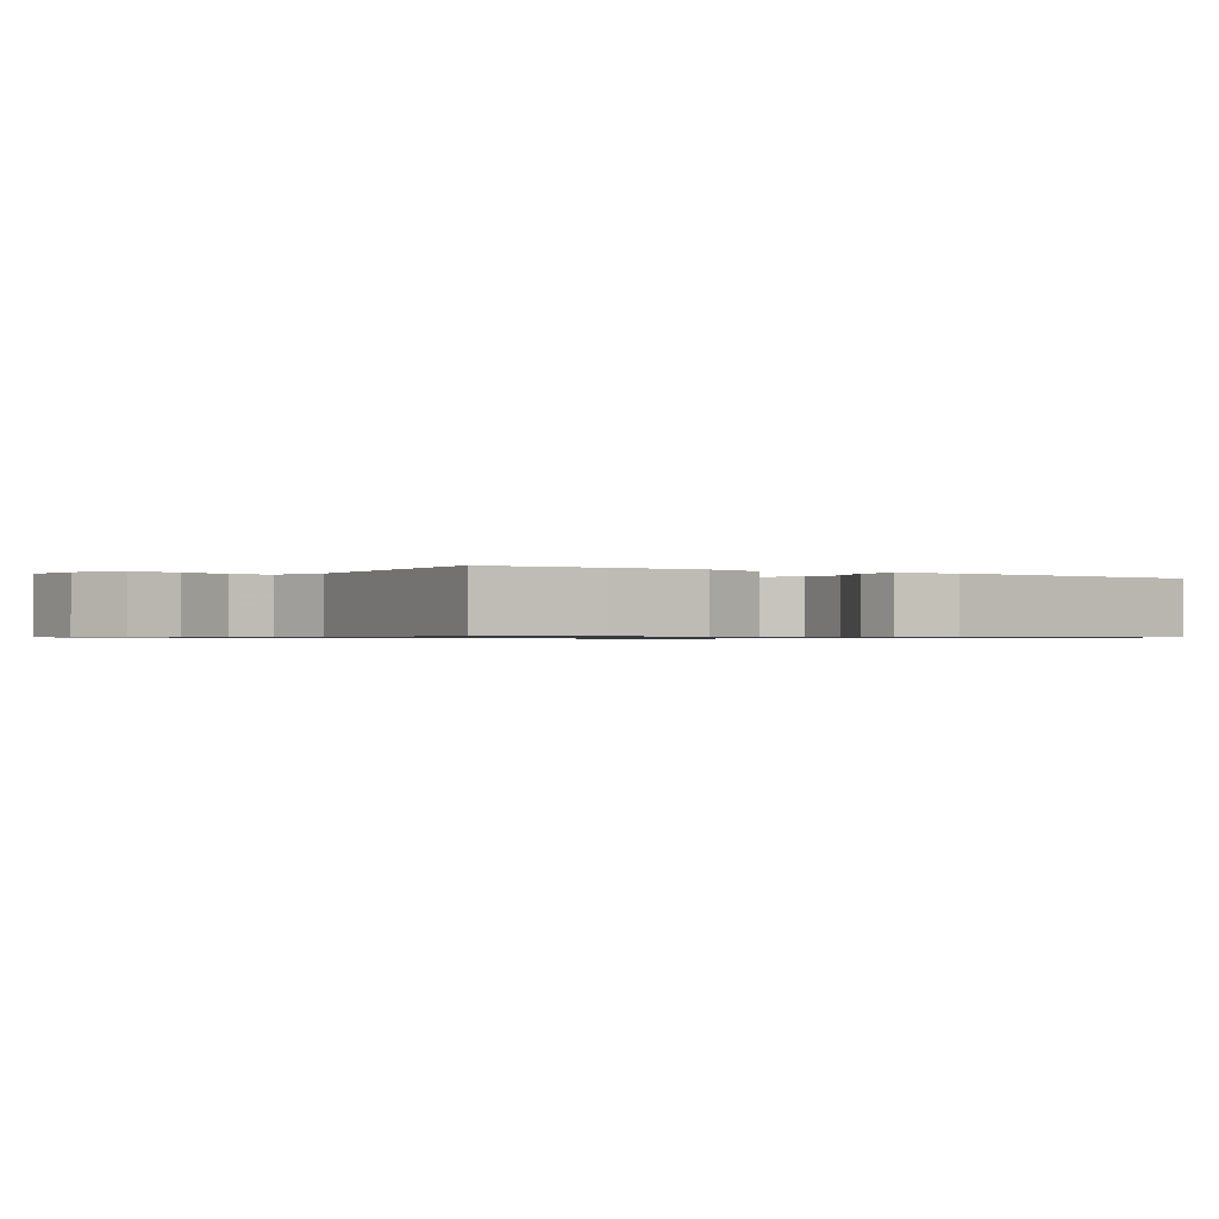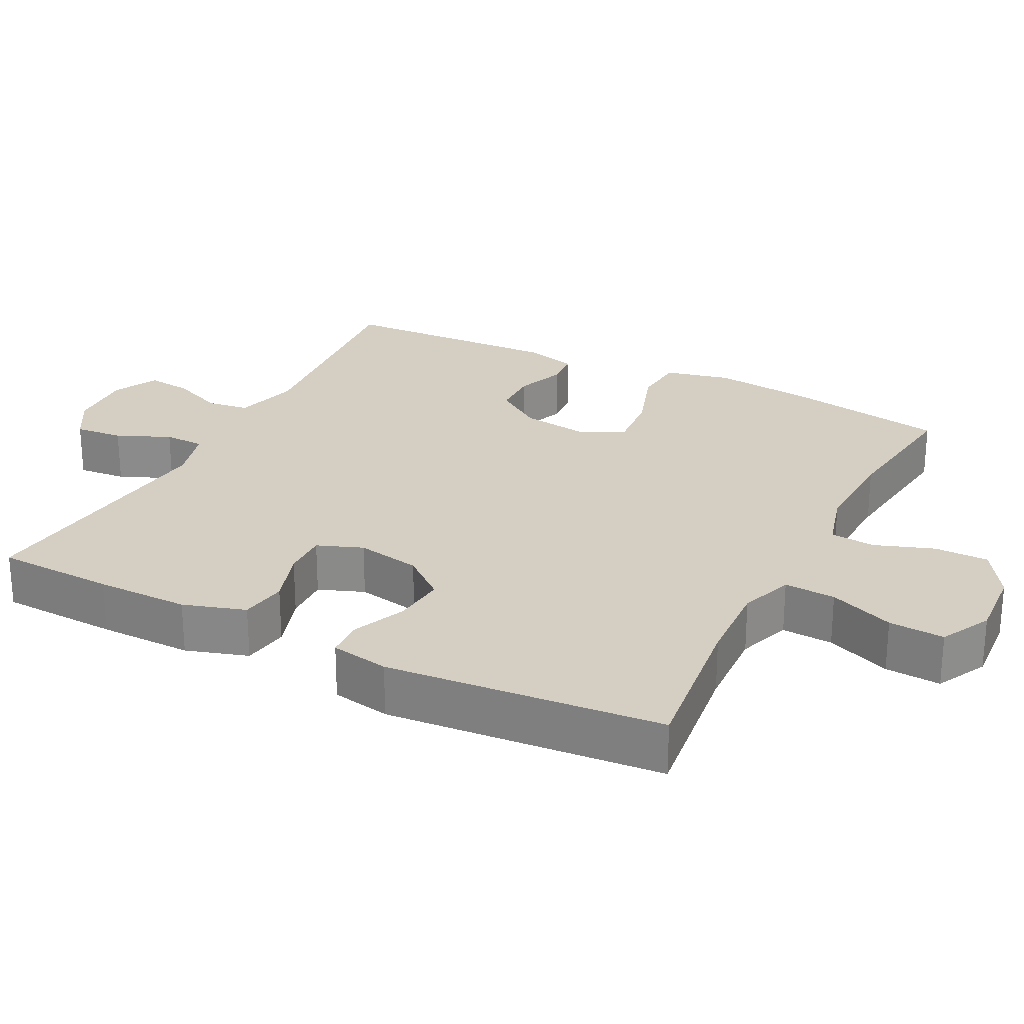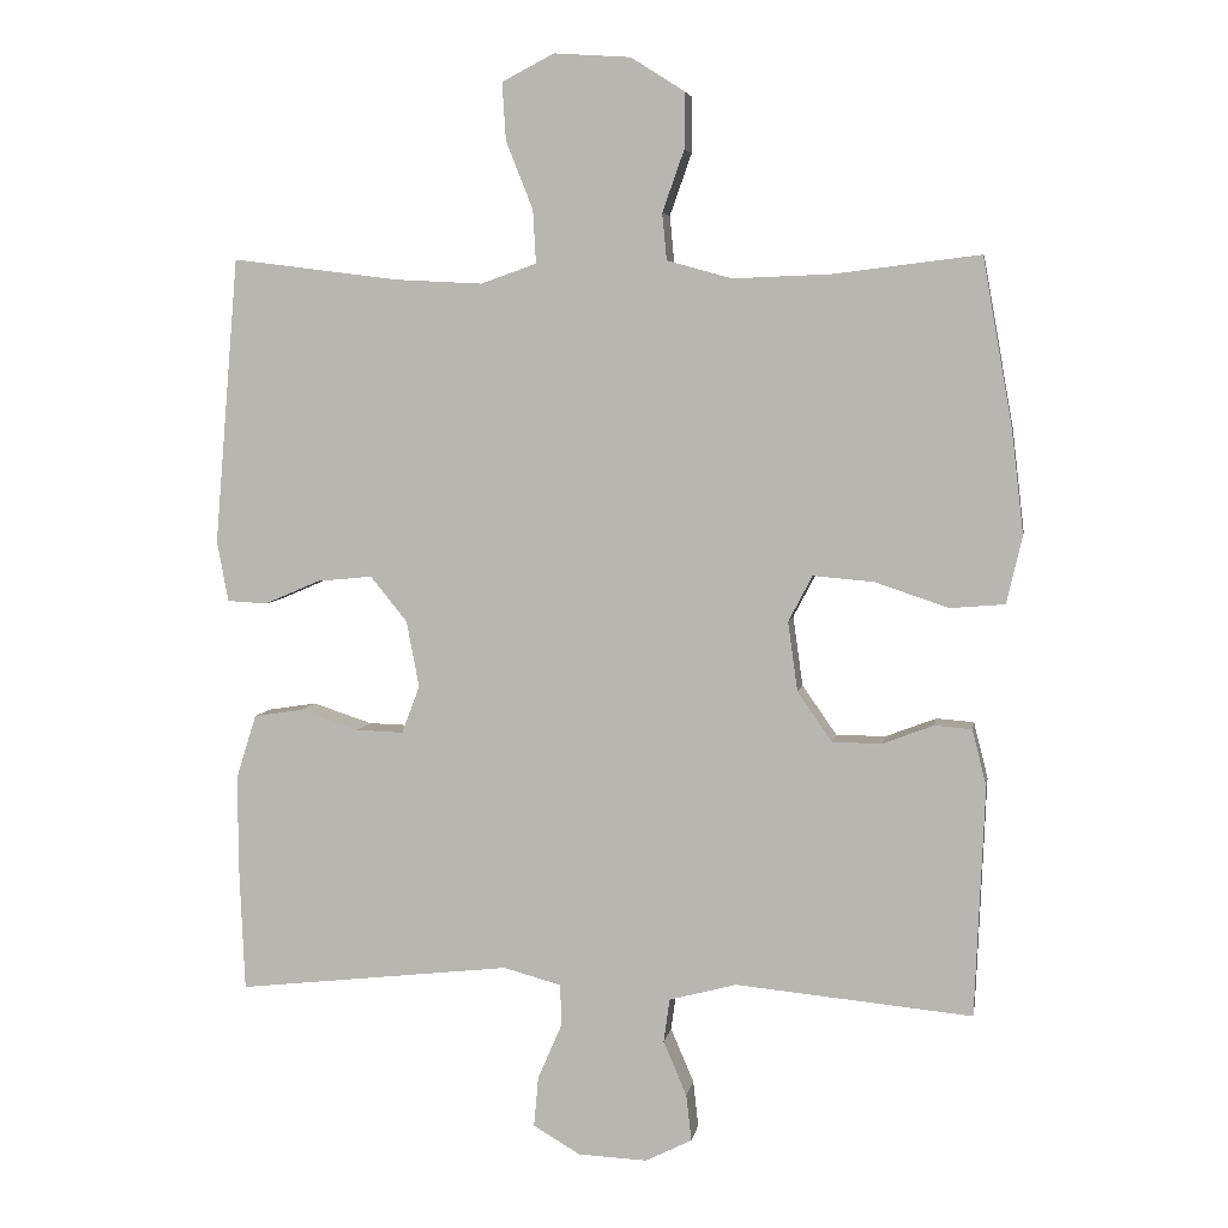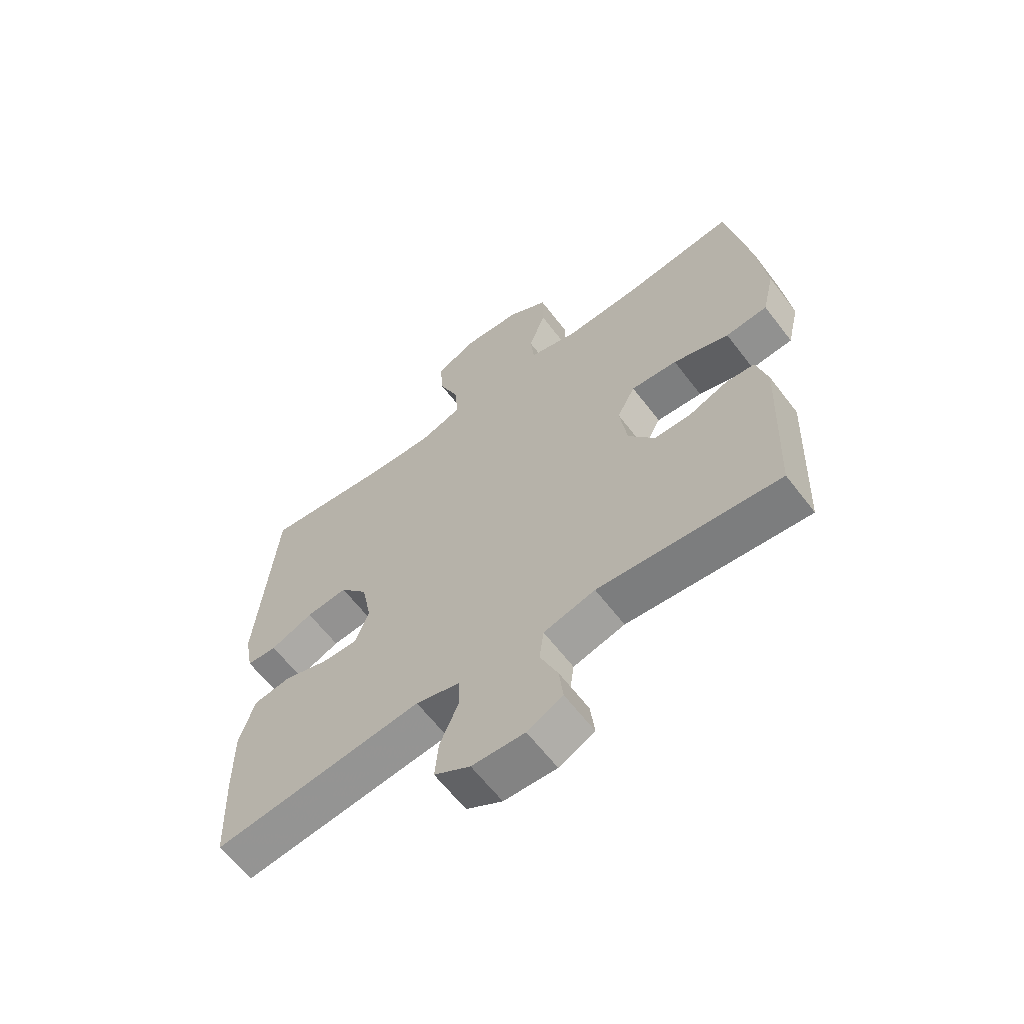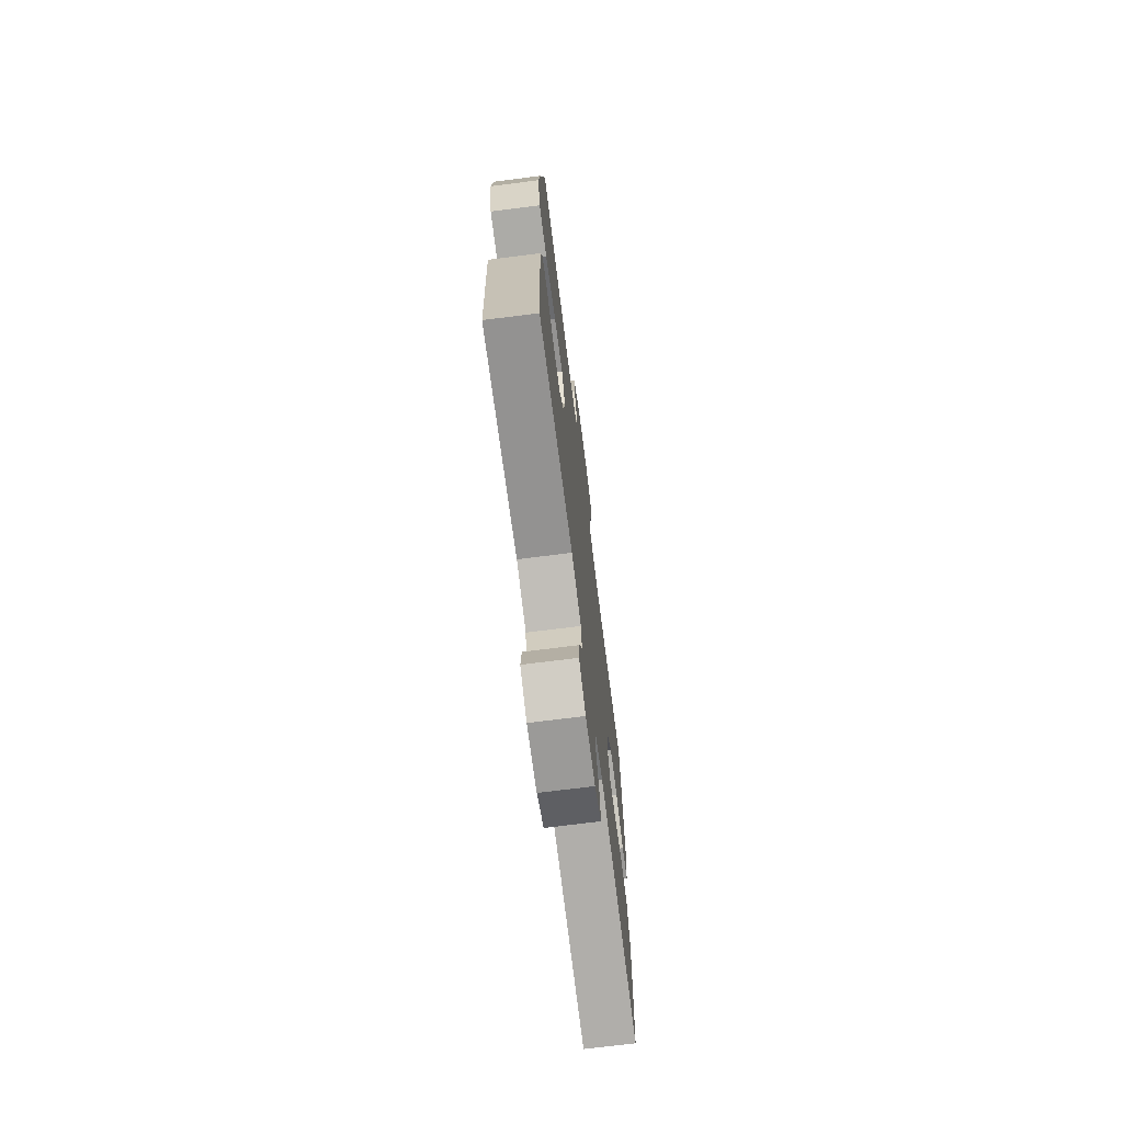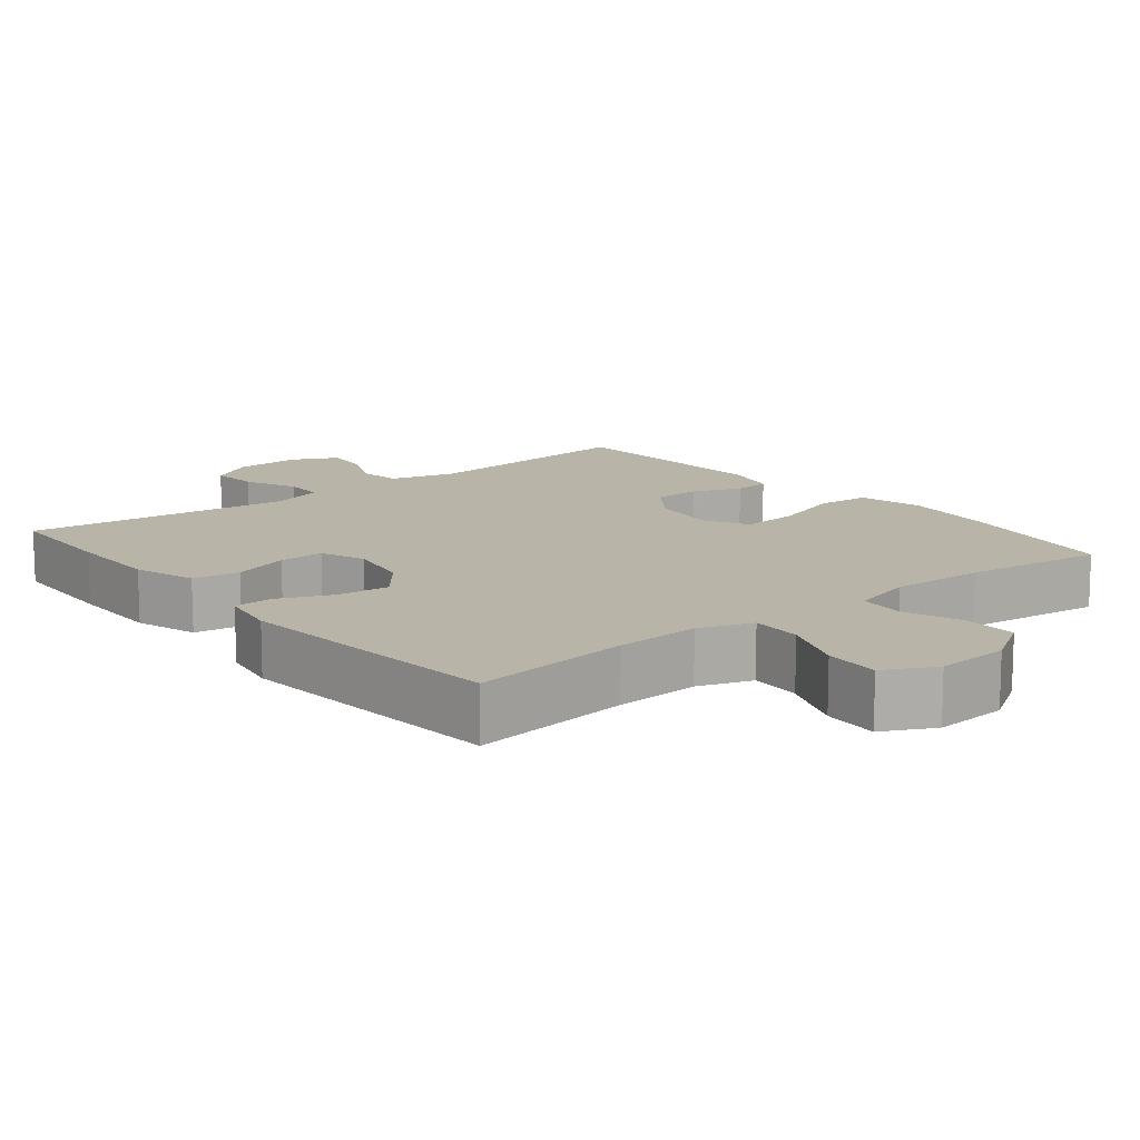
<metadata>
{"format":"obj","ext":"obj","renderer":"f3d","projection":"perspective","resolution":1024,"background":"white","views":[{"elev":-0.7,"azim":-124.6,"up":"+Y"},{"elev":25.7,"azim":-63.0,"up":"+Y"},{"elev":5.4,"azim":9.5,"up":"+Z"},{"elev":-62.8,"azim":37.4,"up":"+Z"},{"elev":-71.7,"azim":97.2,"up":"+Z"},{"elev":13.0,"azim":-39.1,"up":"+Y"}]}
</metadata>
<code>
v -0.5 0.07 0.5
v -0.278 0.07 0.472
v -0.161 0.07 0.466
v -0.087 0.07 0.492
v -0.091 0.07 0.563
v -0.127 0.07 0.653
v -0.132 0.07 0.73
v -0.062 0.07 0.766
v 0.04 0.07 0.759
v 0.111 0.07 0.714
v 0.111 0.07 0.639
v 0.082 0.07 0.557
v 0.088 0.07 0.495
v 0.174 0.07 0.471
v 0.305 0.07 0.476
v 0.5 0.07 0.5
v 0.54 0.07 0.275
v 0.556 0.07 0.138
v 0.535 0.07 0.048
v 0.462 0.07 0.042
v 0.364 0.07 0.075
v 0.283 0.07 0.082
v 0.251 0.07 0.021
v 0.264 0.07 -0.072
v 0.31 0.07 -0.138
v 0.376 0.07 -0.139
v 0.444 0.07 -0.113
v 0.494 0.07 -0.117
v 0.513 0.07 -0.192
v 0.5 0.07 -0.5
v 0.184 0.07 -0.47
v 0.094 0.07 -0.494
v 0.086 0.07 -0.552
v 0.117 0.07 -0.625
v 0.124 0.07 -0.687
v 0.062 0.07 -0.718
v -0.03 0.07 -0.714
v -0.093 0.07 -0.677
v -0.087 0.07 -0.61
v -0.055 0.07 -0.536
v -0.056 0.07 -0.48
v -0.133 0.07 -0.459
v -0.5 0.07 -0.5
v -0.507 0.07 -0.336
v -0.508 0.07 -0.207
v -0.481 0.07 -0.121
v -0.416 0.07 -0.111
v -0.337 0.07 -0.137
v -0.274 0.07 -0.139
v -0.25 0.07 -0.076
v -0.267 0.07 0.013
v -0.316 0.07 0.073
v -0.389 0.07 0.066
v -0.464 0.07 0.034
v -0.517 0.07 0.037
v -0.532 0.07 0.118
v -0.5 0 0.5
v -0.278 0 0.472
v -0.161 0 0.466
v -0.087 0 0.492
v -0.091 0 0.563
v -0.127 0 0.653
v -0.132 0 0.73
v -0.062 0 0.766
v 0.04 0 0.759
v 0.111 0 0.714
v 0.111 0 0.639
v 0.082 0 0.557
v 0.088 0 0.495
v 0.174 0 0.471
v 0.305 0 0.476
v 0.5 0 0.5
v 0.54 0 0.275
v 0.556 0 0.138
v 0.535 0 0.048
v 0.462 0 0.042
v 0.364 0 0.075
v 0.283 0 0.082
v 0.251 0 0.021
v 0.264 0 -0.072
v 0.31 0 -0.138
v 0.376 0 -0.139
v 0.444 0 -0.113
v 0.494 0 -0.117
v 0.513 0 -0.192
v 0.5 0 -0.5
v 0.184 0 -0.47
v 0.094 0 -0.494
v 0.086 0 -0.552
v 0.117 0 -0.625
v 0.124 0 -0.687
v 0.062 0 -0.718
v -0.03 0 -0.714
v -0.093 0 -0.677
v -0.087 0 -0.61
v -0.055 0 -0.536
v -0.056 0 -0.48
v -0.133 0 -0.459
v -0.5 0 -0.5
v -0.507 0 -0.336
v -0.508 0 -0.207
v -0.481 0 -0.121
v -0.416 0 -0.111
v -0.337 0 -0.137
v -0.274 0 -0.139
v -0.25 0 -0.076
v -0.267 0 0.013
v -0.316 0 0.073
v -0.389 0 0.066
v -0.464 0 0.034
v -0.517 0 0.037
v -0.532 0 0.118
f 56 1 2
f 55 56 2
f 54 55 2
f 53 54 2
f 52 53 2 3
f 51 52 3 4
f 50 51 4
f 46 47 48
f 45 46 48
f 44 45 48
f 43 44 48
f 42 43 48
f 41 42 48 49
f 38 39 40
f 37 38 40
f 36 37 40
f 35 36 40
f 34 35 40
f 33 34 40
f 32 33 40 41
f 41 49 50
f 32 41 50
f 31 32 50
f 29 30 31
f 28 29 31
f 27 28 31
f 26 27 31
f 19 20 21
f 18 19 21
f 17 18 21
f 16 17 21
f 15 16 21
f 14 15 21 22
f 13 14 22 23
f 10 11 12
f 9 10 12
f 8 9 12
f 7 8 12
f 6 7 12
f 5 6 12
f 4 5 12 13
f 13 23 24
f 4 13 24
f 50 4 24
f 25 26 31
f 24 25 31 50
f 58 57 112
f 58 112 111
f 58 111 110
f 58 110 109
f 59 58 109 108
f 60 59 108 107
f 60 107 106
f 104 103 102
f 104 102 101
f 104 101 100
f 104 100 99
f 104 99 98
f 105 104 98 97
f 96 95 94
f 96 94 93
f 96 93 92
f 96 92 91
f 96 91 90
f 96 90 89
f 97 96 89 88
f 106 105 97
f 106 97 88
f 106 88 87
f 87 86 85
f 87 85 84
f 87 84 83
f 87 83 82
f 77 76 75
f 77 75 74
f 77 74 73
f 77 73 72
f 77 72 71
f 78 77 71 70
f 79 78 70 69
f 68 67 66
f 68 66 65
f 68 65 64
f 68 64 63
f 68 63 62
f 68 62 61
f 69 68 61 60
f 80 79 69
f 80 69 60
f 80 60 106
f 87 82 81
f 106 87 81 80
f 1 57 58 2
f 2 58 59 3
f 3 59 60 4
f 4 60 61 5
f 5 61 62 6
f 6 62 63 7
f 7 63 64 8
f 8 64 65 9
f 9 65 66 10
f 10 66 67 11
f 11 67 68 12
f 12 68 69 13
f 13 69 70 14
f 14 70 71 15
f 15 71 72 16
f 16 72 73 17
f 17 73 74 18
f 18 74 75 19
f 19 75 76 20
f 20 76 77 21
f 21 77 78 22
f 22 78 79 23
f 23 79 80 24
f 24 80 81 25
f 25 81 82 26
f 26 82 83 27
f 27 83 84 28
f 28 84 85 29
f 29 85 86 30
f 30 86 87 31
f 31 87 88 32
f 32 88 89 33
f 33 89 90 34
f 34 90 91 35
f 35 91 92 36
f 36 92 93 37
f 37 93 94 38
f 38 94 95 39
f 39 95 96 40
f 40 96 97 41
f 41 97 98 42
f 42 98 99 43
f 43 99 100 44
f 44 100 101 45
f 45 101 102 46
f 46 102 103 47
f 47 103 104 48
f 48 104 105 49
f 49 105 106 50
f 50 106 107 51
f 51 107 108 52
f 52 108 109 53
f 53 109 110 54
f 54 110 111 55
f 55 111 112 56
f 56 112 57 1

</code>
